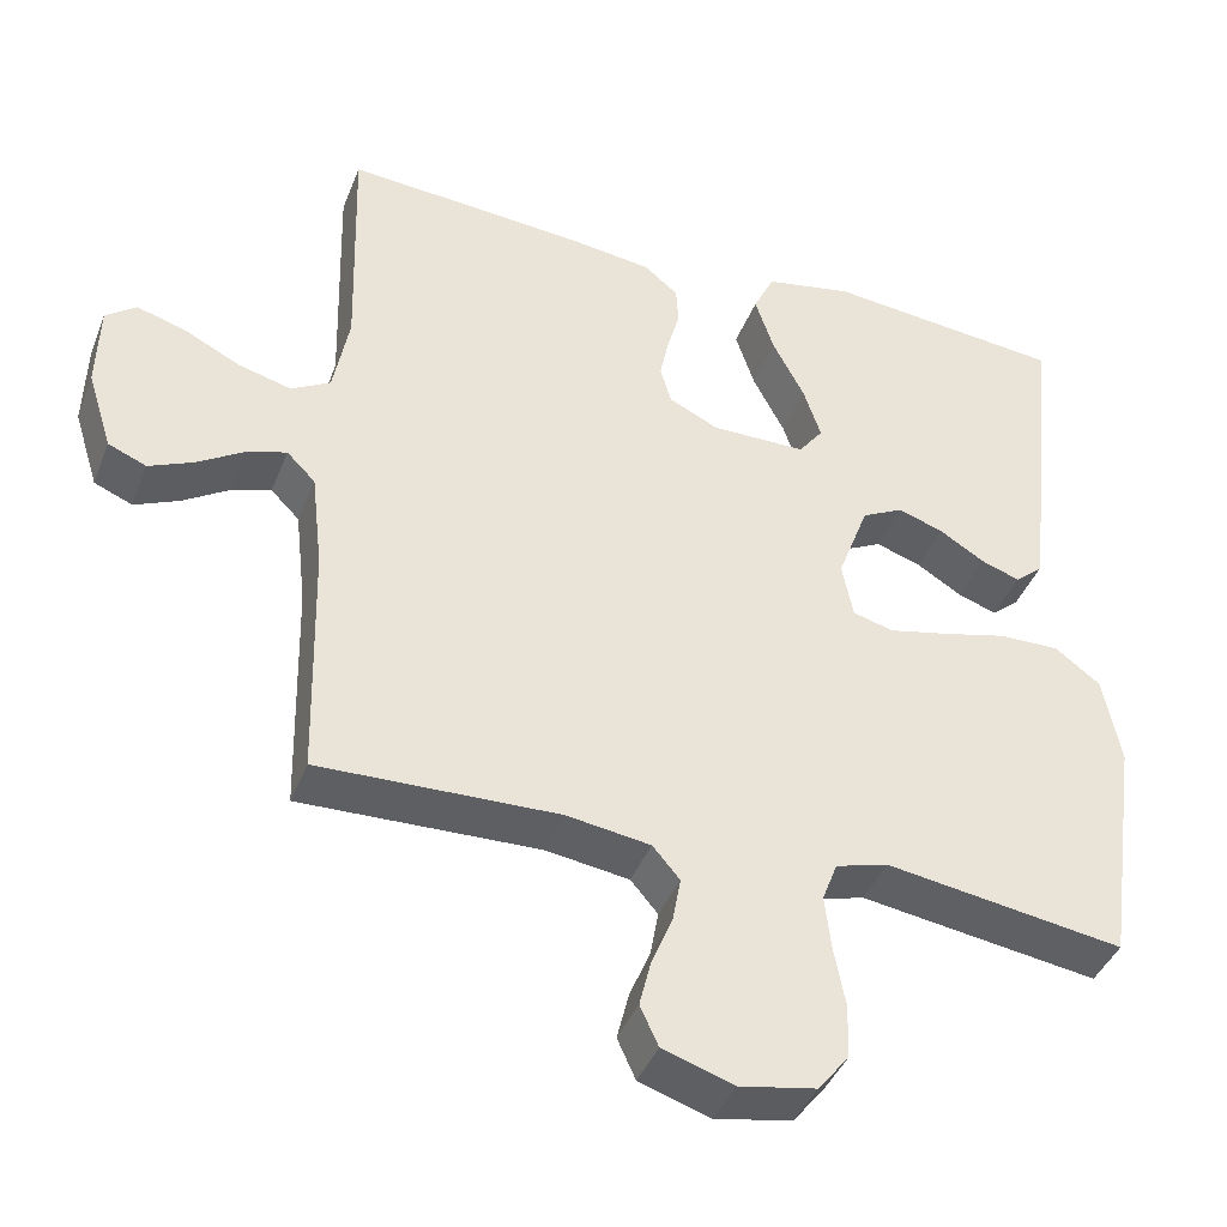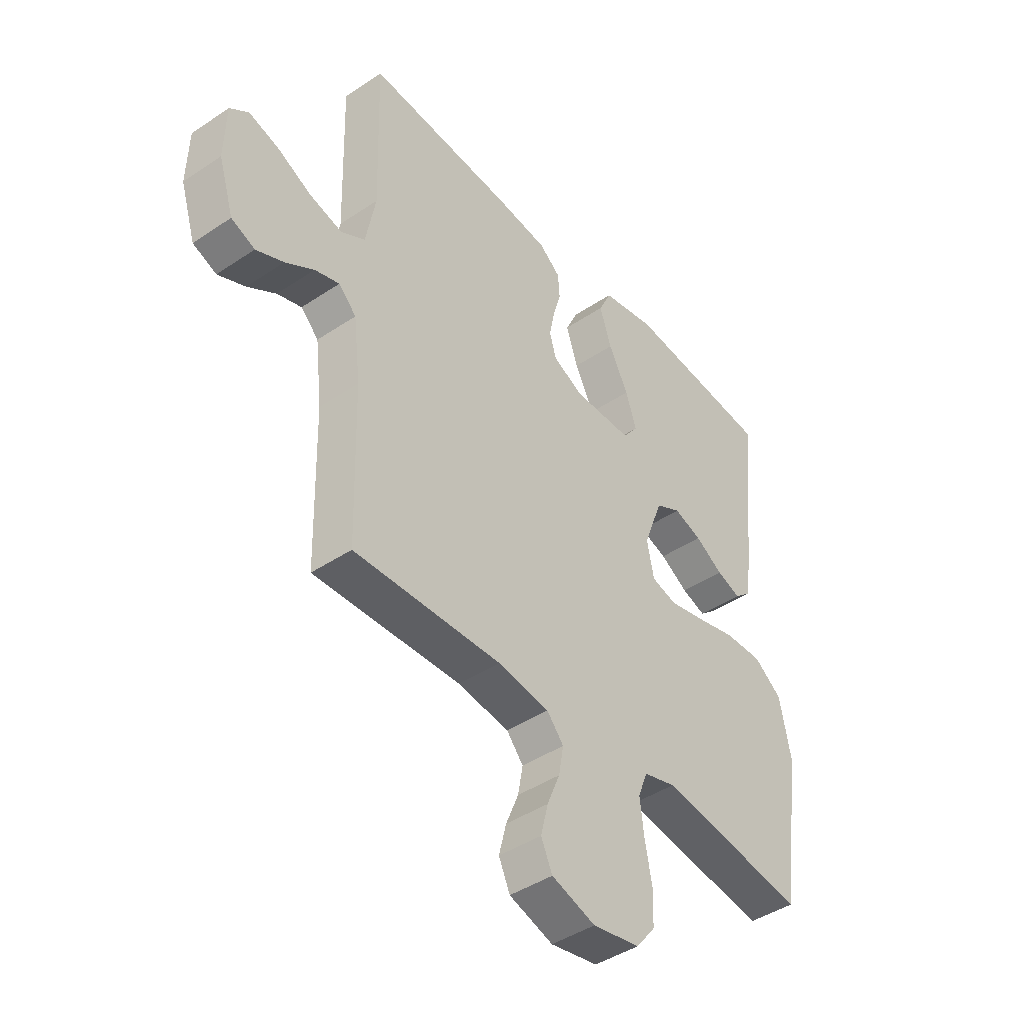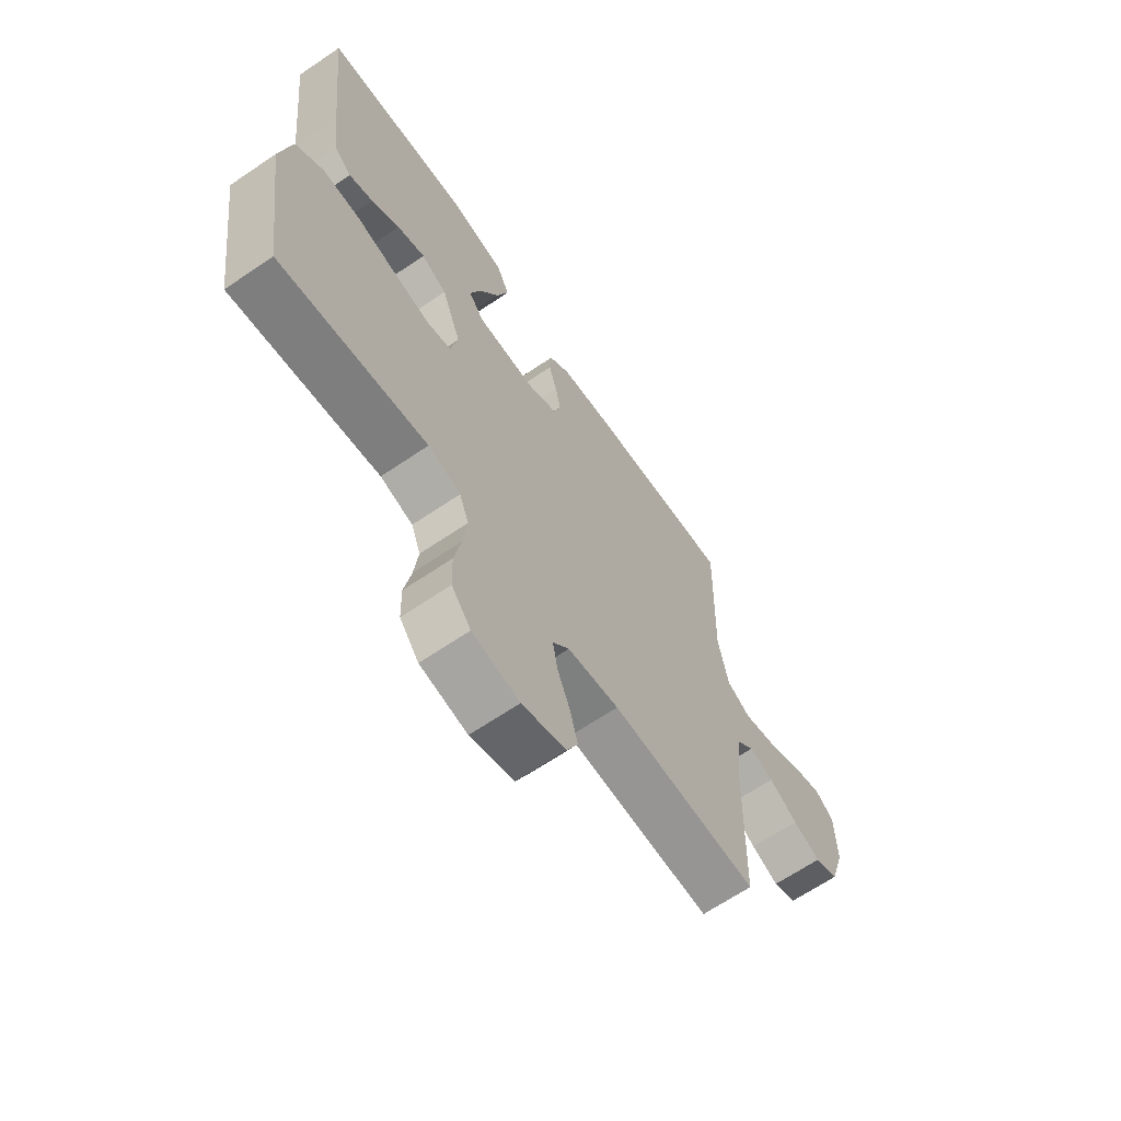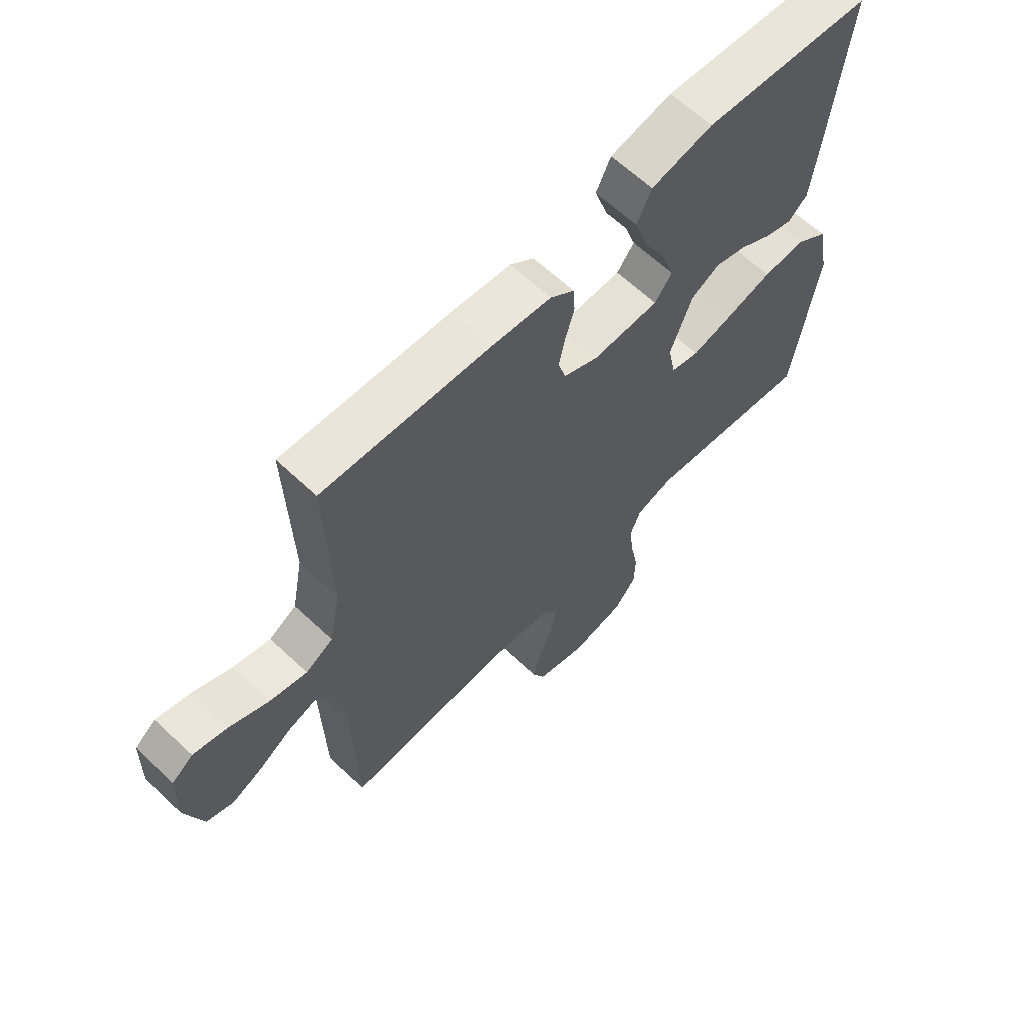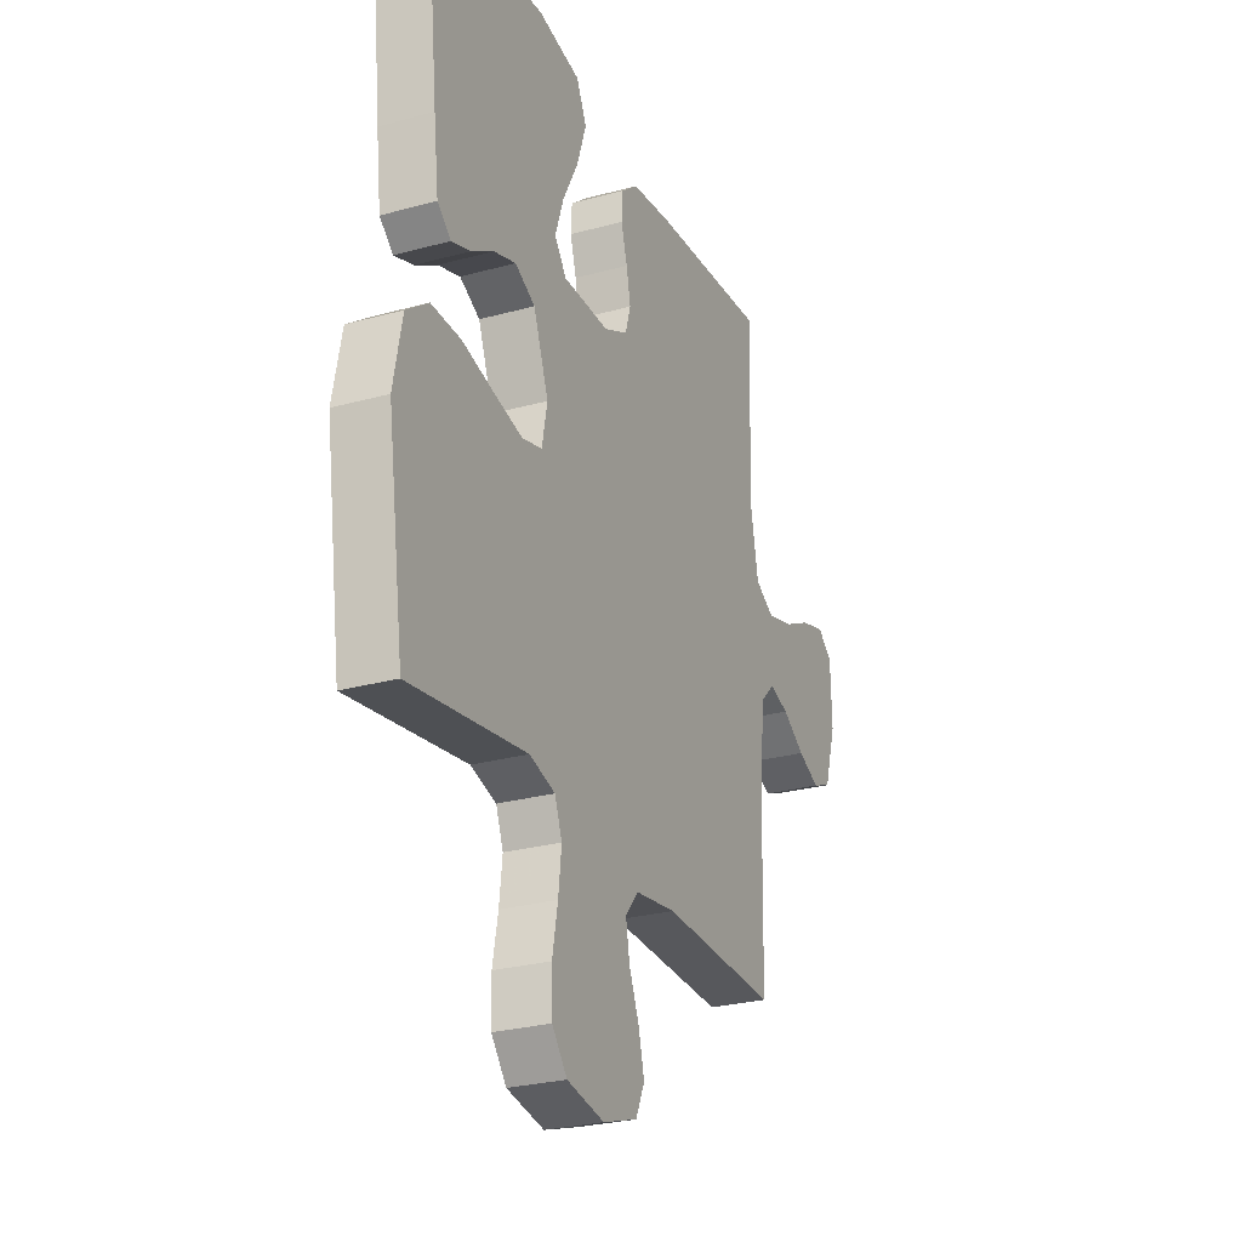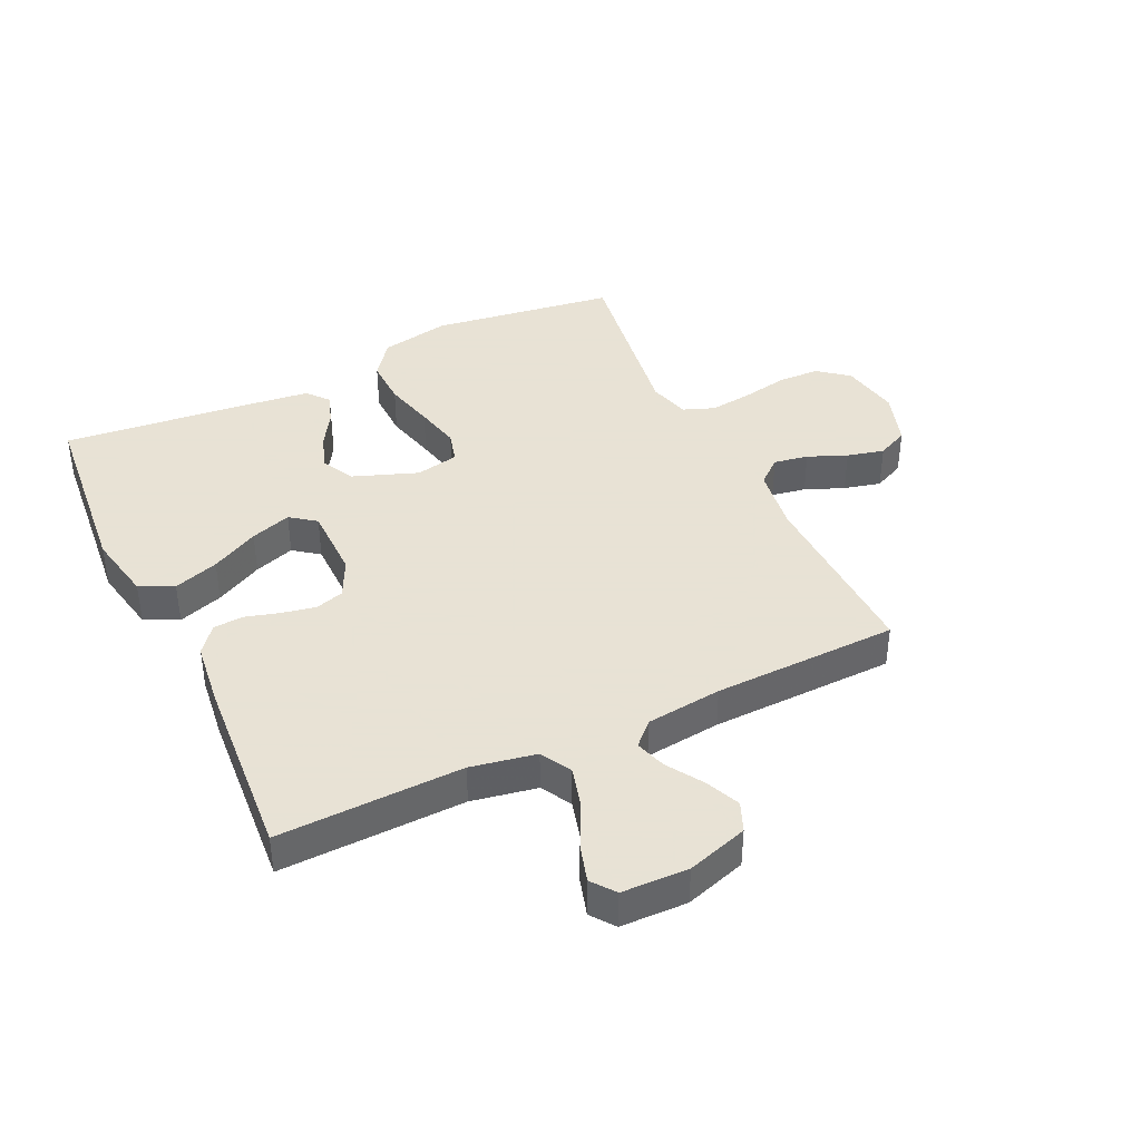
<metadata>
{"format":"obj","ext":"obj","renderer":"f3d","projection":"perspective","resolution":1024,"background":"white","views":[{"elev":-41.3,"azim":159.6,"up":"+Z"},{"elev":-43.5,"azim":128.4,"up":"+Z"},{"elev":-66.0,"azim":-55.7,"up":"+Z"},{"elev":63.7,"azim":133.5,"up":"+Z"},{"elev":-26.9,"azim":-66.8,"up":"+Z"},{"elev":40.6,"azim":64.6,"up":"+Y"}]}
</metadata>
<code>
v -0.5 0.07 -0.5
v -0.543 0.07 -0.2
v -0.521 0.07 -0.087
v -0.464 0.07 -0.044
v -0.387 0.07 -0.046
v -0.305 0.07 -0.067
v -0.231 0.07 -0.084
v -0.18 0.07 -0.07
v -0.166 0.07 0
v -0.205 0.07 0.105
v -0.257 0.07 0.132
v -0.314 0.07 0.113
v -0.371 0.07 0.078
v -0.42 0.07 0.061
v -0.455 0.07 0.091
v -0.468 0.07 0.2
v -0.5 0.07 0.5
v -0.2 0.07 0.529
v -0.09 0.07 0.507
v -0.064 0.07 0.452
v -0.088 0.07 0.379
v -0.128 0.07 0.302
v -0.15 0.07 0.236
v -0.119 0.07 0.195
v 0 0.07 0.194
v 0.062 0.07 0.224
v 0.076 0.07 0.271
v 0.065 0.07 0.325
v 0.049 0.07 0.381
v 0.052 0.07 0.43
v 0.095 0.07 0.465
v 0.2 0.07 0.478
v 0.5 0.07 0.5
v 0.492 0.07 0.2
v 0.512 0.07 0.094
v 0.561 0.07 0.066
v 0.628 0.07 0.084
v 0.698 0.07 0.119
v 0.759 0.07 0.137
v 0.797 0.07 0.108
v 0.8 0.07 0
v 0.769 0.07 -0.099
v 0.721 0.07 -0.119
v 0.665 0.07 -0.094
v 0.607 0.07 -0.057
v 0.557 0.07 -0.041
v 0.521 0.07 -0.077
v 0.507 0.07 -0.2
v 0.5 0.07 -0.5
v 0.2 0.07 -0.49
v 0.095 0.07 -0.505
v 0.061 0.07 -0.545
v 0.071 0.07 -0.601
v 0.097 0.07 -0.664
v 0.112 0.07 -0.724
v 0.089 0.07 -0.774
v 0 0.07 -0.803
v -0.096 0.07 -0.785
v -0.135 0.07 -0.736
v -0.137 0.07 -0.668
v -0.123 0.07 -0.594
v -0.115 0.07 -0.525
v -0.134 0.07 -0.475
v -0.2 0.07 -0.456
v -0.5 0 -0.5
v -0.543 0 -0.2
v -0.521 0 -0.087
v -0.464 0 -0.044
v -0.387 0 -0.046
v -0.305 0 -0.067
v -0.231 0 -0.084
v -0.18 0 -0.07
v -0.166 0 0
v -0.205 0 0.105
v -0.257 0 0.132
v -0.314 0 0.113
v -0.371 0 0.078
v -0.42 0 0.061
v -0.455 0 0.091
v -0.468 0 0.2
v -0.5 0 0.5
v -0.2 0 0.529
v -0.09 0 0.507
v -0.064 0 0.452
v -0.088 0 0.379
v -0.128 0 0.302
v -0.15 0 0.236
v -0.119 0 0.195
v 0 0 0.194
v 0.062 0 0.224
v 0.076 0 0.271
v 0.065 0 0.325
v 0.049 0 0.381
v 0.052 0 0.43
v 0.095 0 0.465
v 0.2 0 0.478
v 0.5 0 0.5
v 0.492 0 0.2
v 0.512 0 0.094
v 0.561 0 0.066
v 0.628 0 0.084
v 0.698 0 0.119
v 0.759 0 0.137
v 0.797 0 0.108
v 0.8 0 0
v 0.769 0 -0.099
v 0.721 0 -0.119
v 0.665 0 -0.094
v 0.607 0 -0.057
v 0.557 0 -0.041
v 0.521 0 -0.077
v 0.507 0 -0.2
v 0.5 0 -0.5
v 0.2 0 -0.49
v 0.095 0 -0.505
v 0.061 0 -0.545
v 0.071 0 -0.601
v 0.097 0 -0.664
v 0.112 0 -0.724
v 0.089 0 -0.774
v 0 0 -0.803
v -0.096 0 -0.785
v -0.135 0 -0.736
v -0.137 0 -0.668
v -0.123 0 -0.594
v -0.115 0 -0.525
v -0.134 0 -0.475
v -0.2 0 -0.456
f 58 59 60 61
f 58 61 62
f 57 58 62
f 56 57 62 63
f 53 54 55 56
f 52 53 56 63
f 48 49 50
f 47 48 50 51
f 42 43 44 45
f 42 45 46
f 41 42 46
f 40 41 46
f 37 38 39 40
f 36 37 40 46
f 35 36 46 47
f 31 32 33 34
f 28 29 30 31
f 27 28 31 34
f 26 27 34 35
f 19 20 21 22
f 19 22 23
f 18 19 23
f 17 18 23
f 16 17 23 24
f 12 13 14 15
f 11 12 15 16
f 3 4 5 6
f 3 6 7
f 64 1 2 3
f 63 64 3 7
f 51 52 63 7
f 25 26 35 47
f 24 25 47 51
f 11 16 24
f 10 11 24
f 9 10 24 51
f 8 9 51
f 7 8 51
f 125 124 123 122
f 126 125 122
f 126 122 121
f 127 126 121 120
f 120 119 118 117
f 127 120 117 116
f 114 113 112
f 115 114 112 111
f 109 108 107 106
f 110 109 106
f 110 106 105
f 110 105 104
f 104 103 102 101
f 110 104 101 100
f 111 110 100 99
f 98 97 96 95
f 95 94 93 92
f 98 95 92 91
f 99 98 91 90
f 86 85 84 83
f 87 86 83
f 87 83 82
f 87 82 81
f 88 87 81 80
f 79 78 77 76
f 80 79 76 75
f 70 69 68 67
f 71 70 67
f 67 66 65 128
f 71 67 128 127
f 71 127 116 115
f 111 99 90 89
f 115 111 89 88
f 88 80 75
f 88 75 74
f 115 88 74 73
f 115 73 72
f 115 72 71
f 1 65 66 2
f 2 66 67 3
f 3 67 68 4
f 4 68 69 5
f 5 69 70 6
f 6 70 71 7
f 7 71 72 8
f 8 72 73 9
f 9 73 74 10
f 10 74 75 11
f 11 75 76 12
f 12 76 77 13
f 13 77 78 14
f 14 78 79 15
f 15 79 80 16
f 16 80 81 17
f 17 81 82 18
f 18 82 83 19
f 19 83 84 20
f 20 84 85 21
f 21 85 86 22
f 22 86 87 23
f 23 87 88 24
f 24 88 89 25
f 25 89 90 26
f 26 90 91 27
f 27 91 92 28
f 28 92 93 29
f 29 93 94 30
f 30 94 95 31
f 31 95 96 32
f 32 96 97 33
f 33 97 98 34
f 34 98 99 35
f 35 99 100 36
f 36 100 101 37
f 37 101 102 38
f 38 102 103 39
f 39 103 104 40
f 40 104 105 41
f 41 105 106 42
f 42 106 107 43
f 43 107 108 44
f 44 108 109 45
f 45 109 110 46
f 46 110 111 47
f 47 111 112 48
f 48 112 113 49
f 49 113 114 50
f 50 114 115 51
f 51 115 116 52
f 52 116 117 53
f 53 117 118 54
f 54 118 119 55
f 55 119 120 56
f 56 120 121 57
f 57 121 122 58
f 58 122 123 59
f 59 123 124 60
f 60 124 125 61
f 61 125 126 62
f 62 126 127 63
f 63 127 128 64
f 64 128 65 1

</code>
